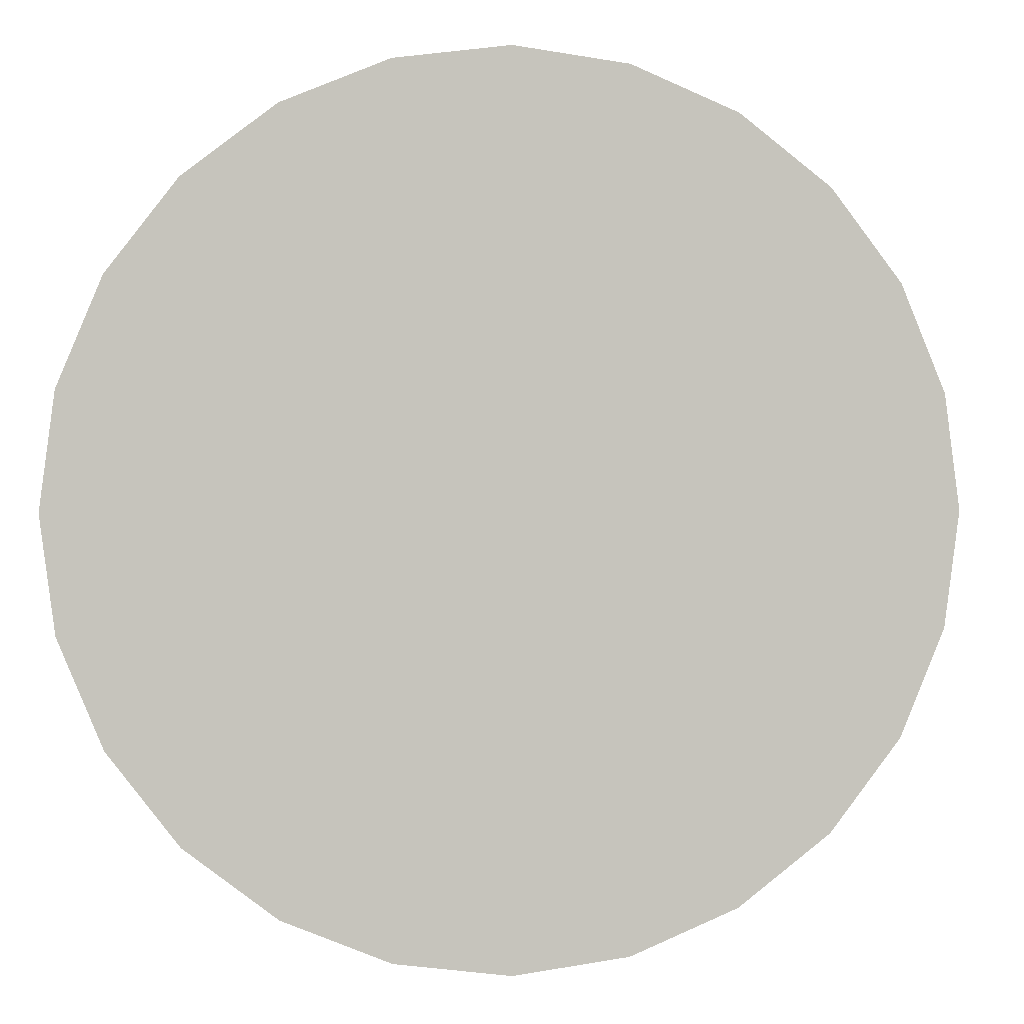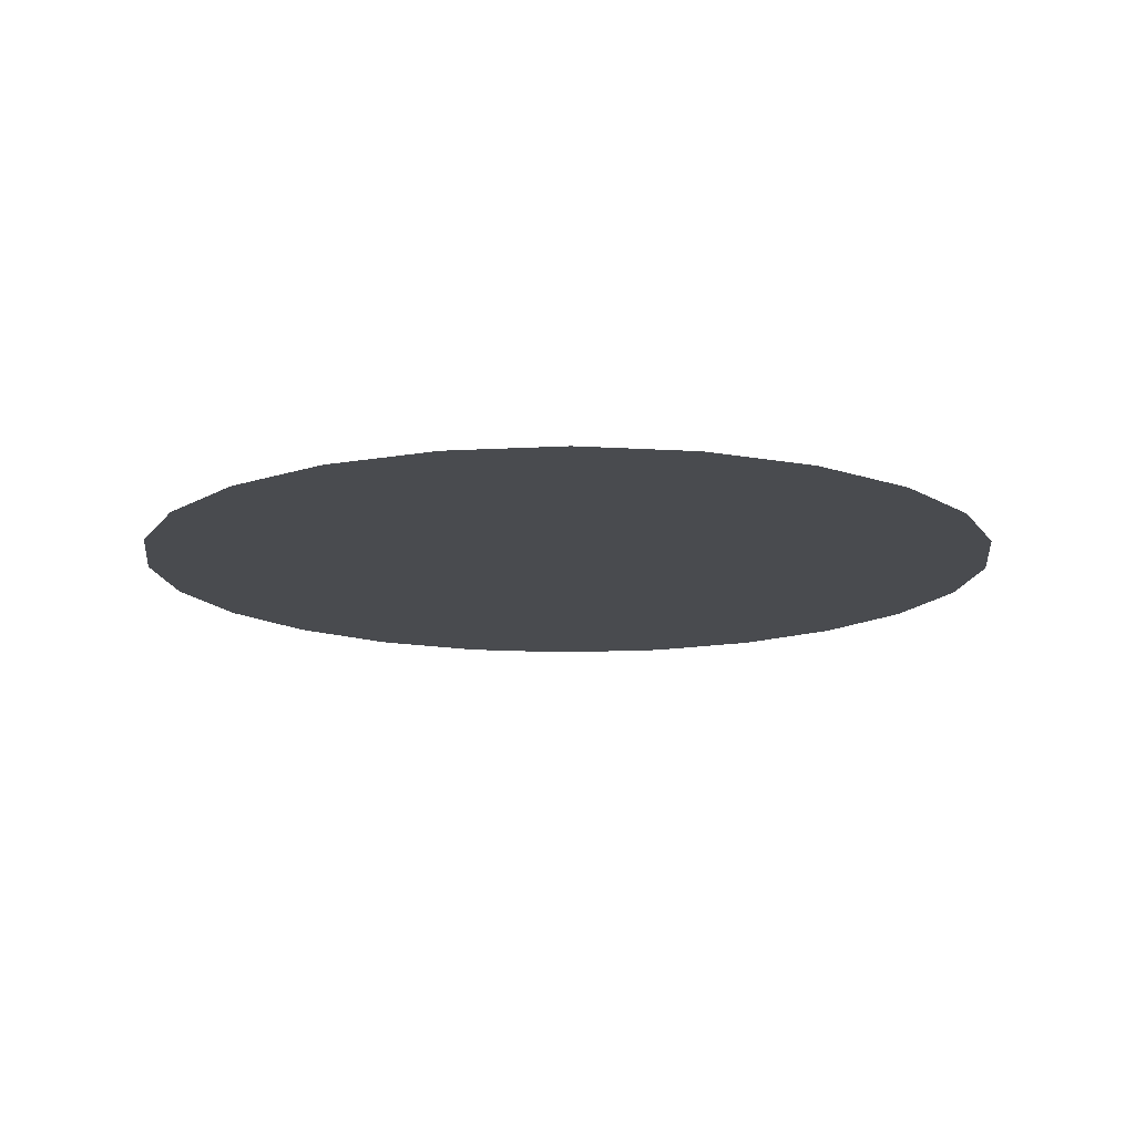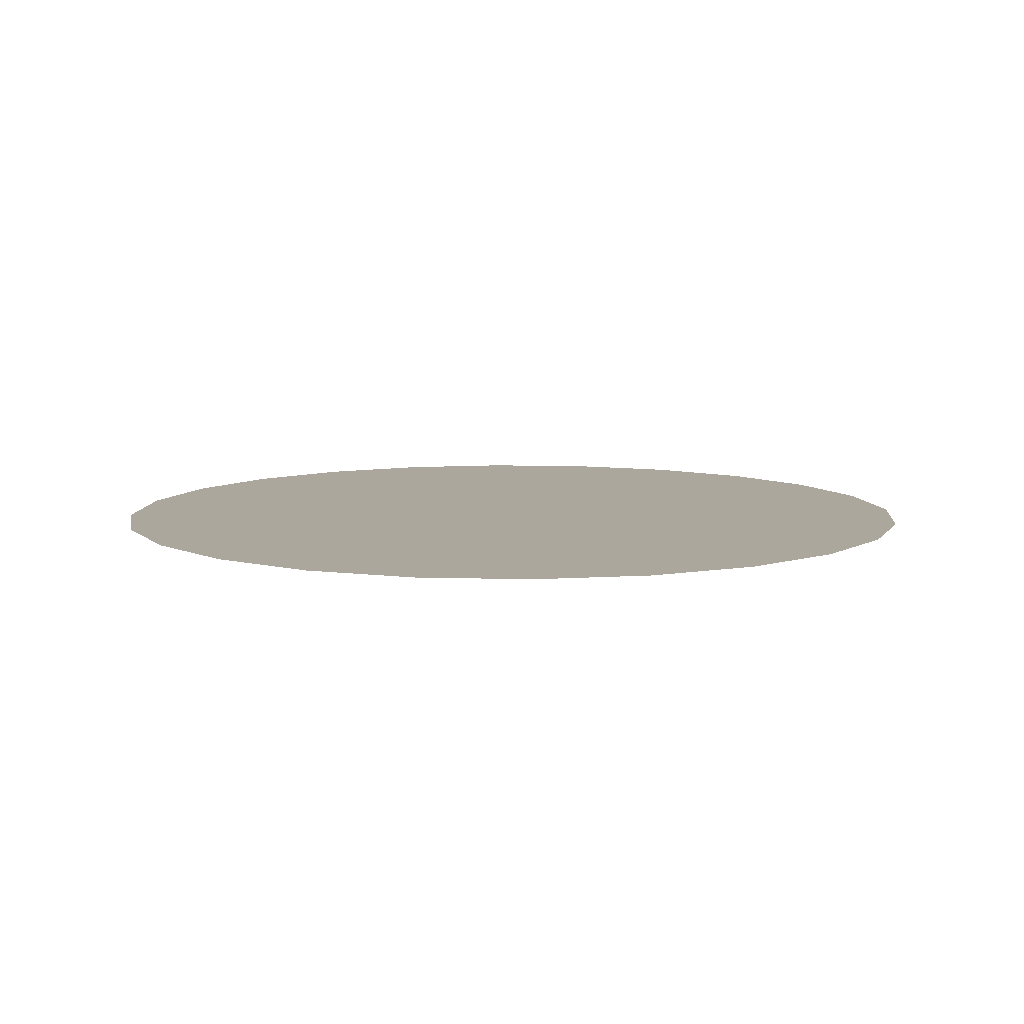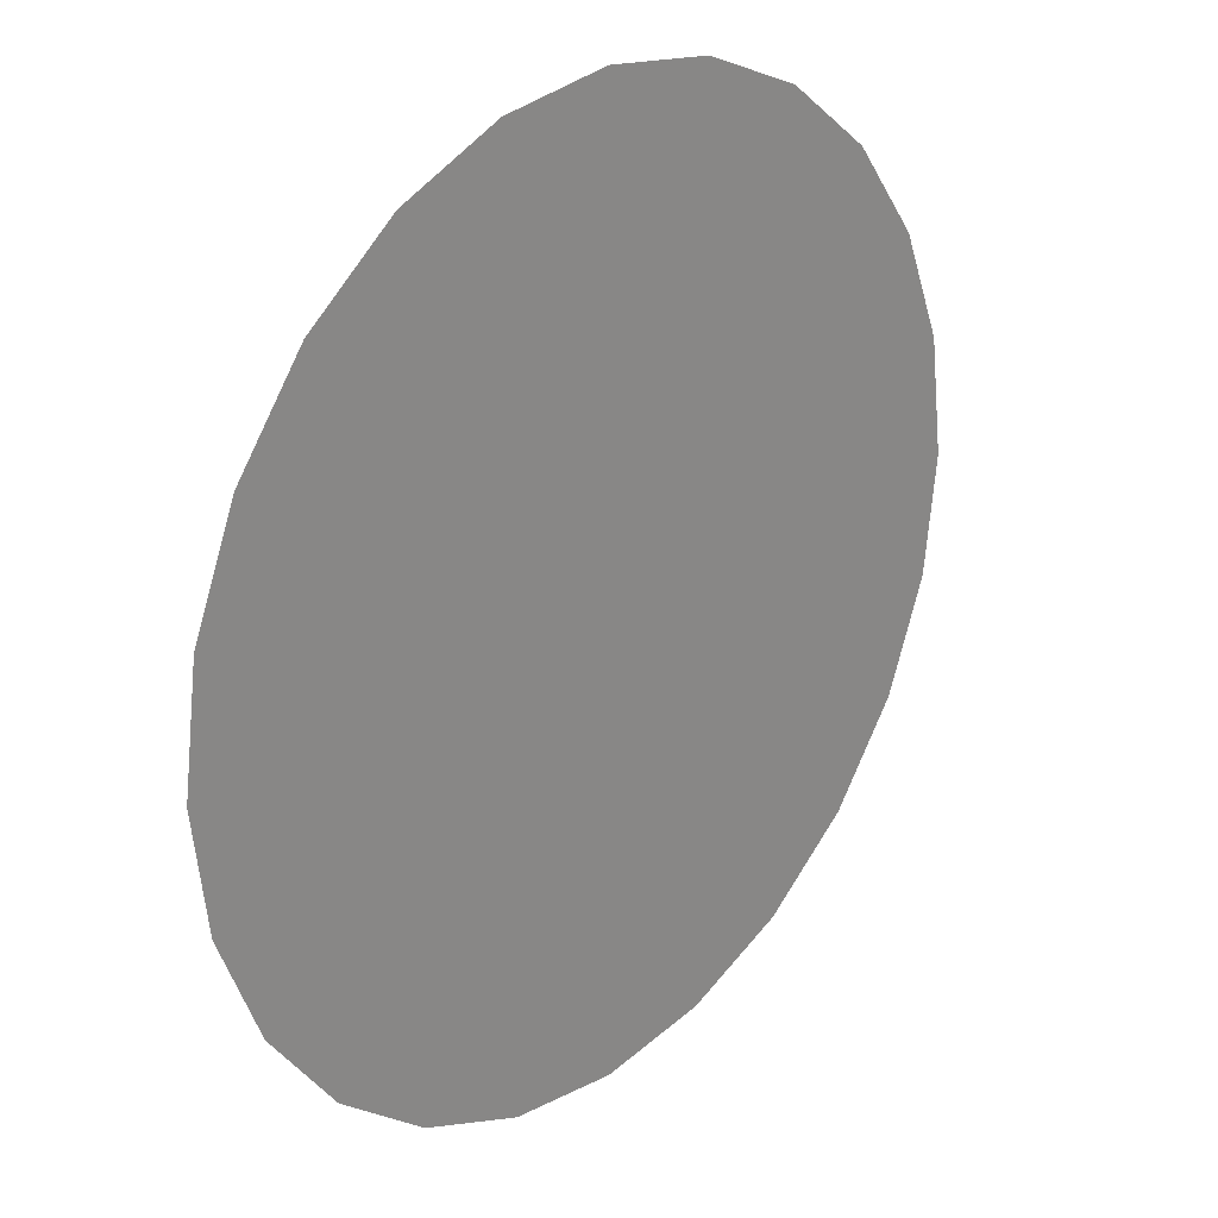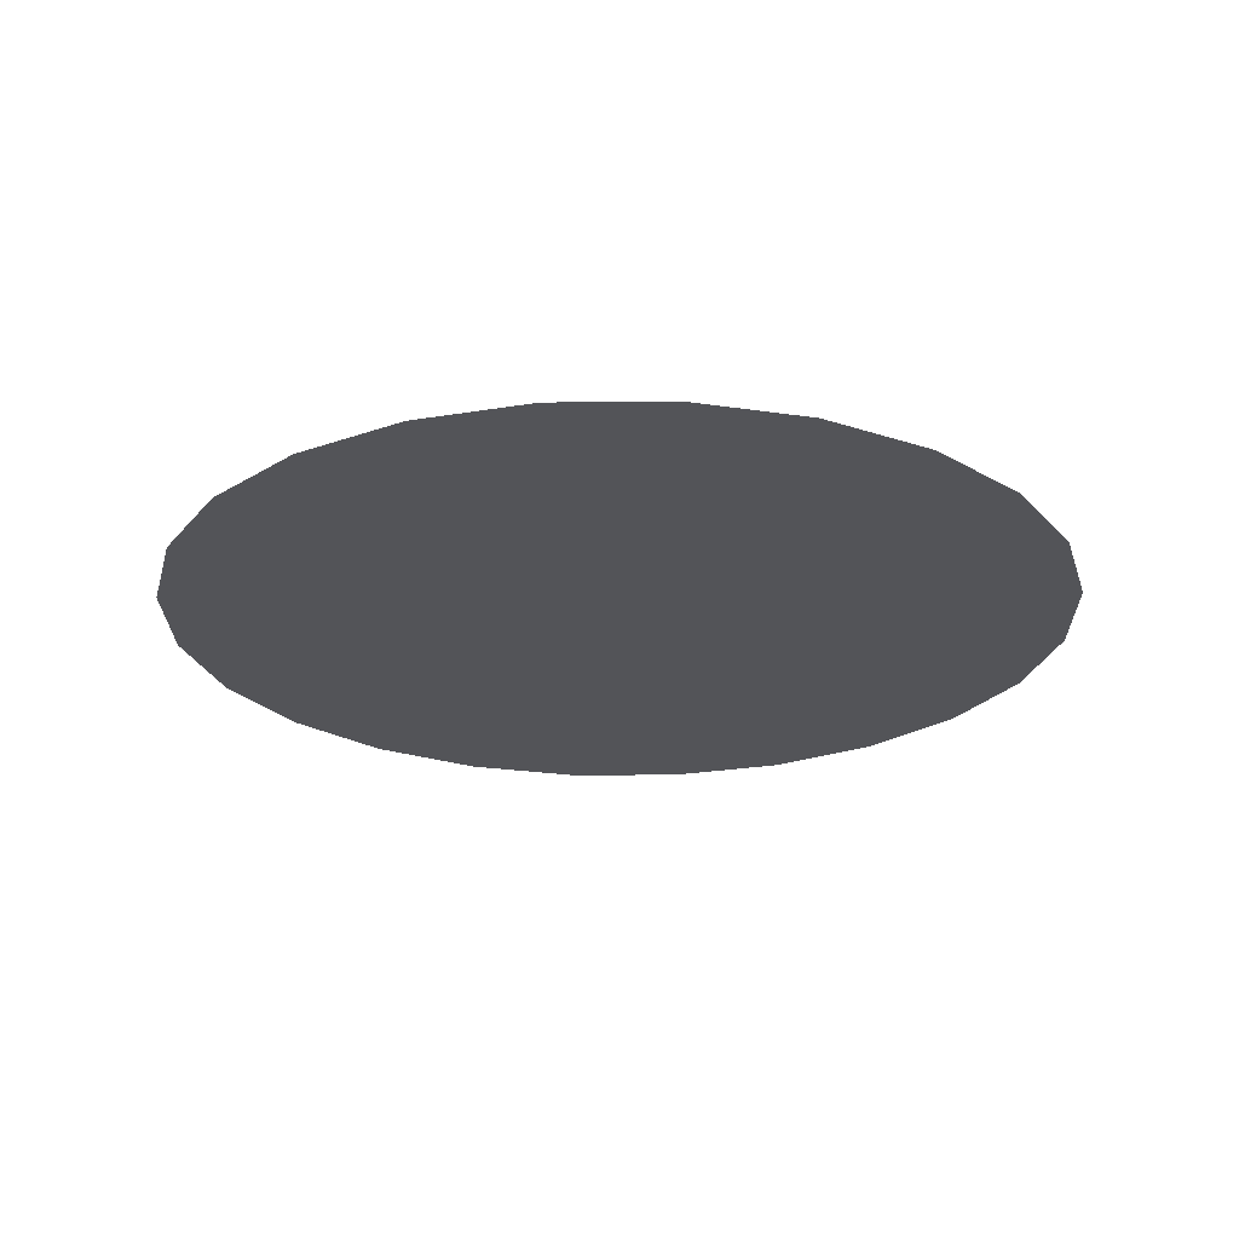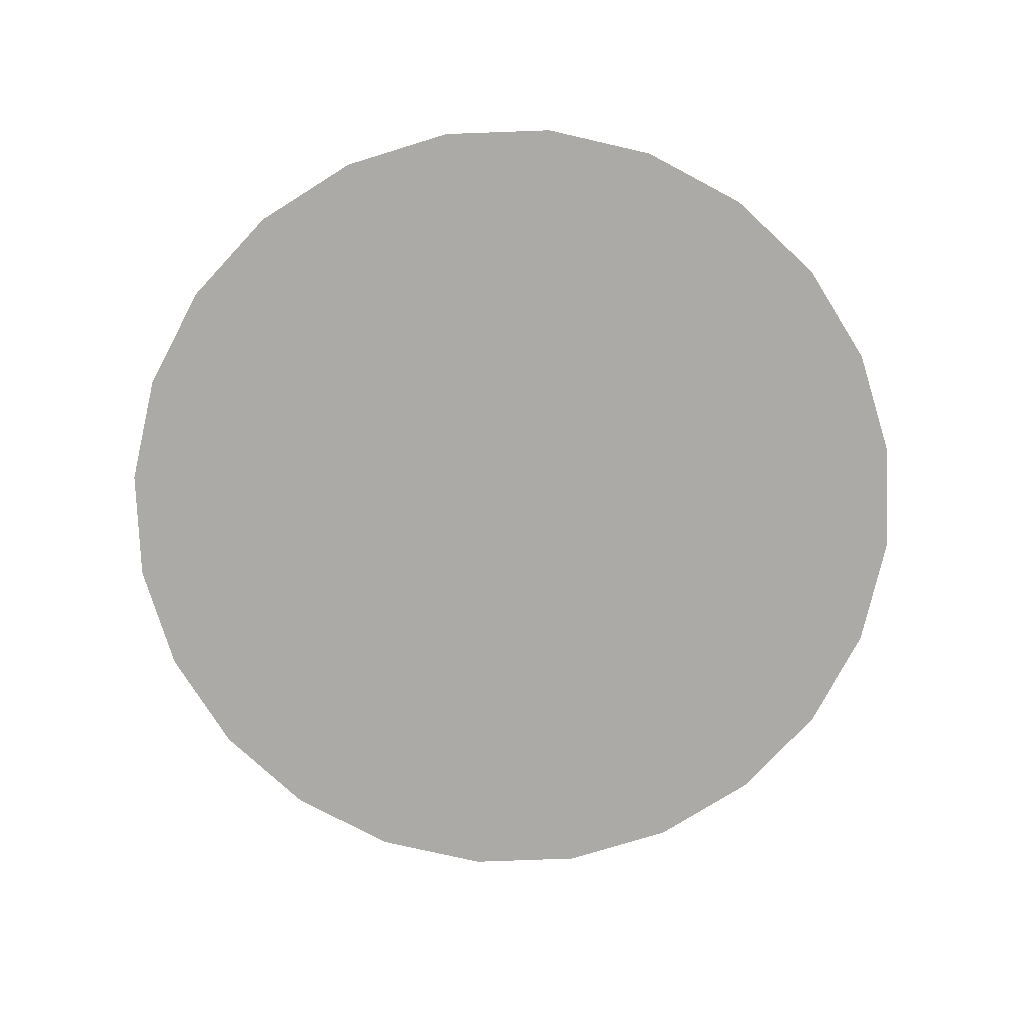
<metadata>
{"format":"obj","ext":"obj","renderer":"f3d","projection":"perspective","resolution":1024,"background":"white","views":[{"elev":1.0,"azim":171.1,"up":"+Z"},{"elev":-13.8,"azim":164.6,"up":"+Y"},{"elev":8.4,"azim":-2.8,"up":"+Y"},{"elev":25.0,"azim":131.9,"up":"+Z"},{"elev":-23.6,"azim":-81.7,"up":"+Y"},{"elev":-76.1,"azim":84.6,"up":"+Y"}]}
</metadata>
<code>
o #ID496
v 0.01357 0.3311 0.561
v -0.019 0.3311 0.561
v -0.002715 0.3311 0.5589
v 0.02874 0.3311 0.5673
v -0.03417 0.3311 0.5673
v 0.04176 0.3311 0.5773
v -0.04719 0.3311 0.5773
v 0.05176 0.3311 0.5903
v -0.05719 0.3311 0.5903
v 0.05804 0.3311 0.6055
v -0.06347 0.3311 0.6055
v 0.06019 0.3311 0.6218
v -0.06562 0.3311 0.6218
v 0.05804 0.3311 0.6381
v -0.06347 0.3311 0.6381
v 0.05176 0.3311 0.6532
v -0.05719 0.3311 0.6532
v 0.04176 0.3311 0.6663
v -0.04719 0.3311 0.6663
v -0.03417 0.3311 0.6763
v 0.02874 0.3311 0.6763
v 0.01357 0.3311 0.6825
v -0.019 0.3311 0.6825
v -0.002715 0.3311 0.6847
v -0.002715 0.3311 0.6847
v 0.01357 0.3311 0.6825
v -0.019 0.3311 0.6825
v -0.03417 0.3311 0.6763
v 0.02874 0.3311 0.6763
v 0.04176 0.3311 0.6663
v -0.04719 0.3311 0.6663
v -0.05719 0.3311 0.6532
v 0.05176 0.3311 0.6532
v -0.06347 0.3311 0.6381
v 0.05804 0.3311 0.6381
v -0.06562 0.3311 0.6218
v 0.06019 0.3311 0.6218
v -0.06347 0.3311 0.6055
v 0.05804 0.3311 0.6055
v -0.05719 0.3311 0.5903
v 0.05176 0.3311 0.5903
v -0.04719 0.3311 0.5773
v 0.04176 0.3311 0.5773
v -0.03417 0.3311 0.5673
v 0.02874 0.3311 0.5673
v -0.019 0.3311 0.561
v 0.01357 0.3311 0.561
v -0.002715 0.3311 0.5589
f 1 2 3
f 2 1 4
f 2 4 5
f 5 4 6
f 5 6 7
f 7 6 8
f 7 8 9
f 9 8 10
f 9 10 11
f 11 10 12
f 11 12 13
f 13 12 14
f 13 14 15
f 15 14 16
f 15 16 17
f 17 16 18
f 17 18 19
f 19 18 20
f 20 18 21
f 20 21 22
f 20 22 23
f 23 22 24
f 25 26 27
f 27 26 28
f 26 29 28
f 29 30 28
f 28 30 31
f 31 30 32
f 30 33 32
f 32 33 34
f 33 35 34
f 34 35 36
f 35 37 36
f 36 37 38
f 37 39 38
f 38 39 40
f 39 41 40
f 40 41 42
f 41 43 42
f 42 43 44
f 43 45 44
f 44 45 46
f 45 47 46
f 48 46 47

</code>
